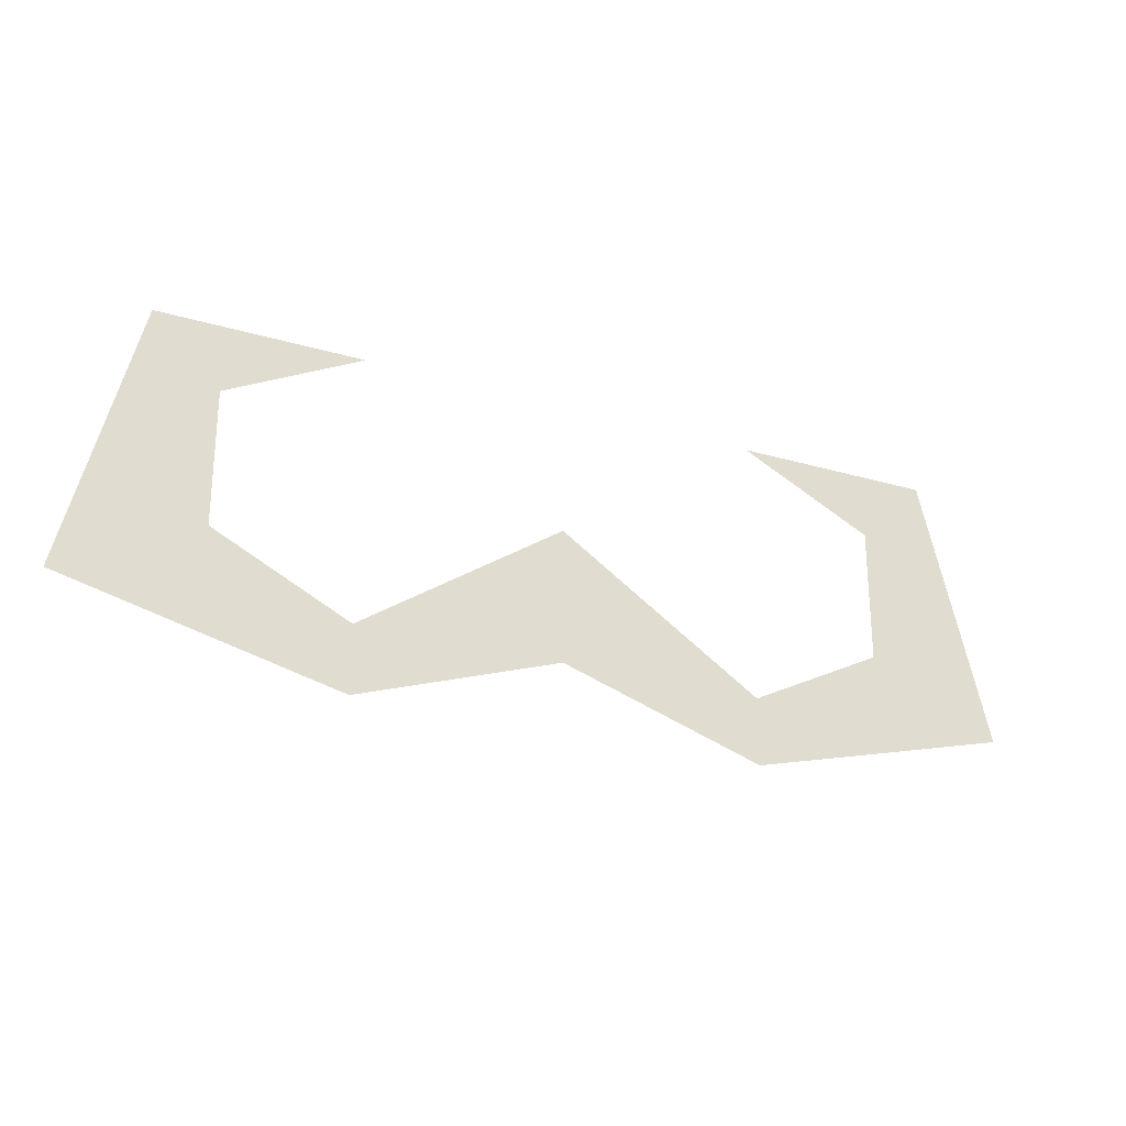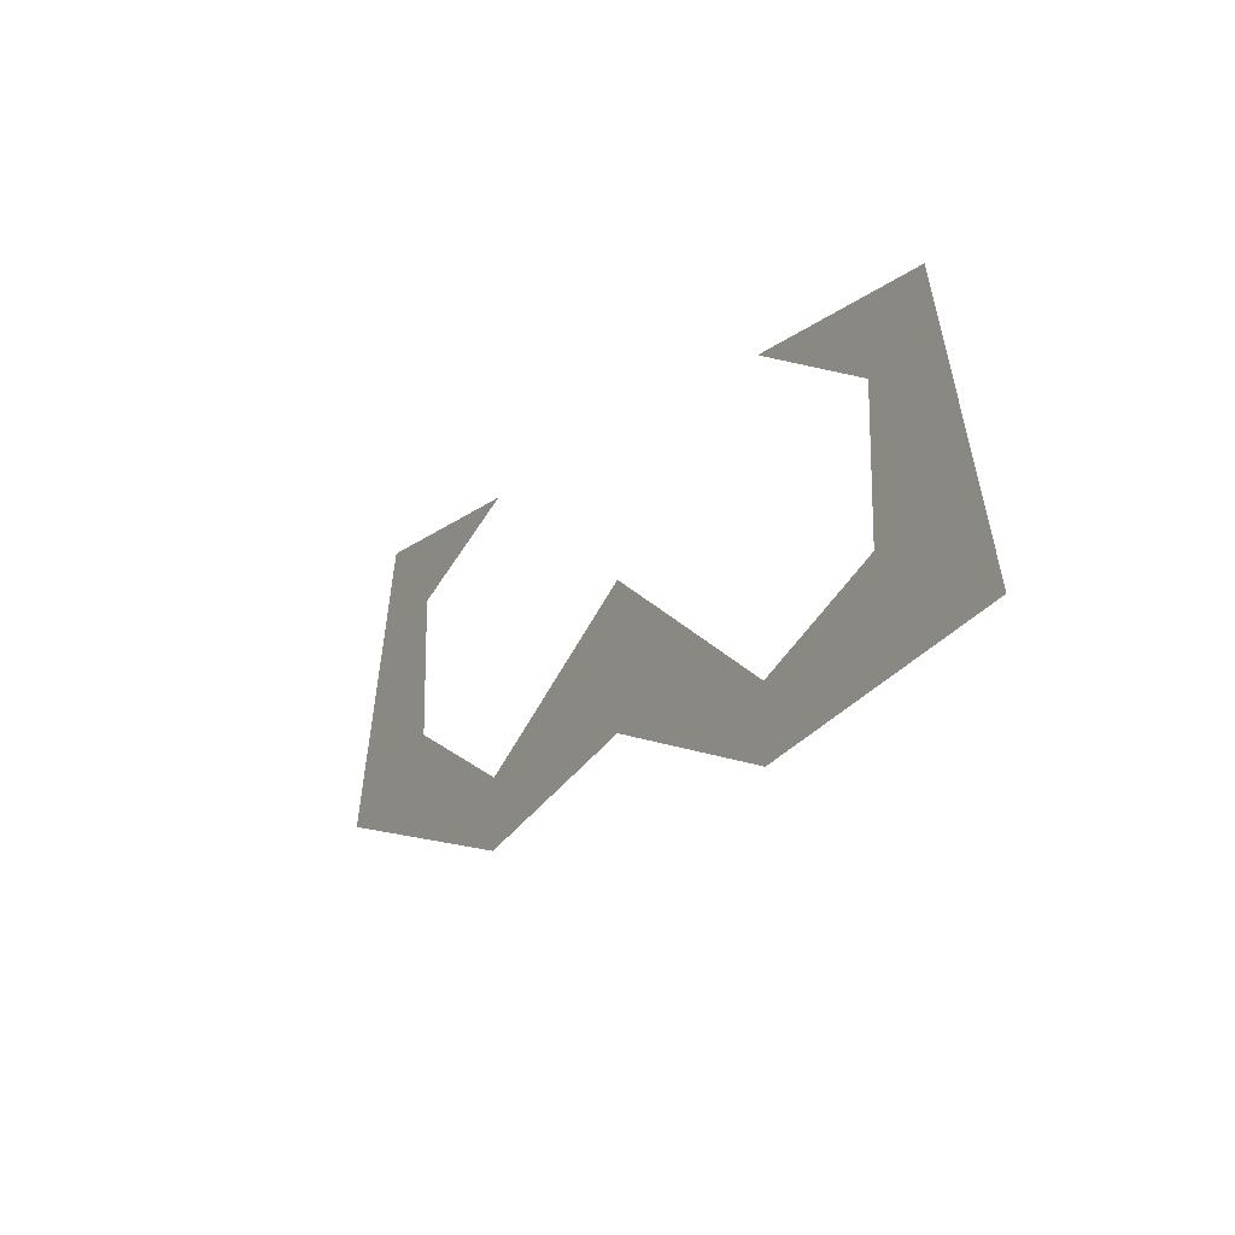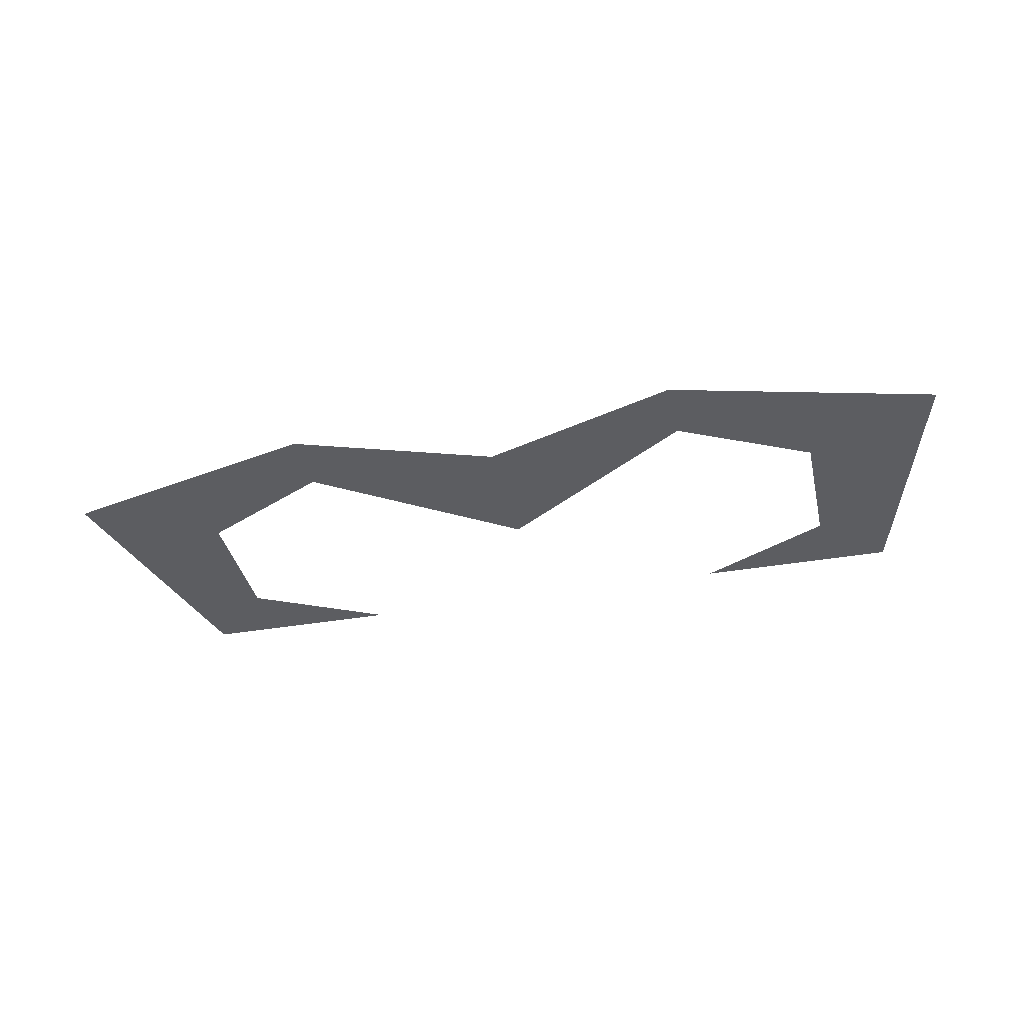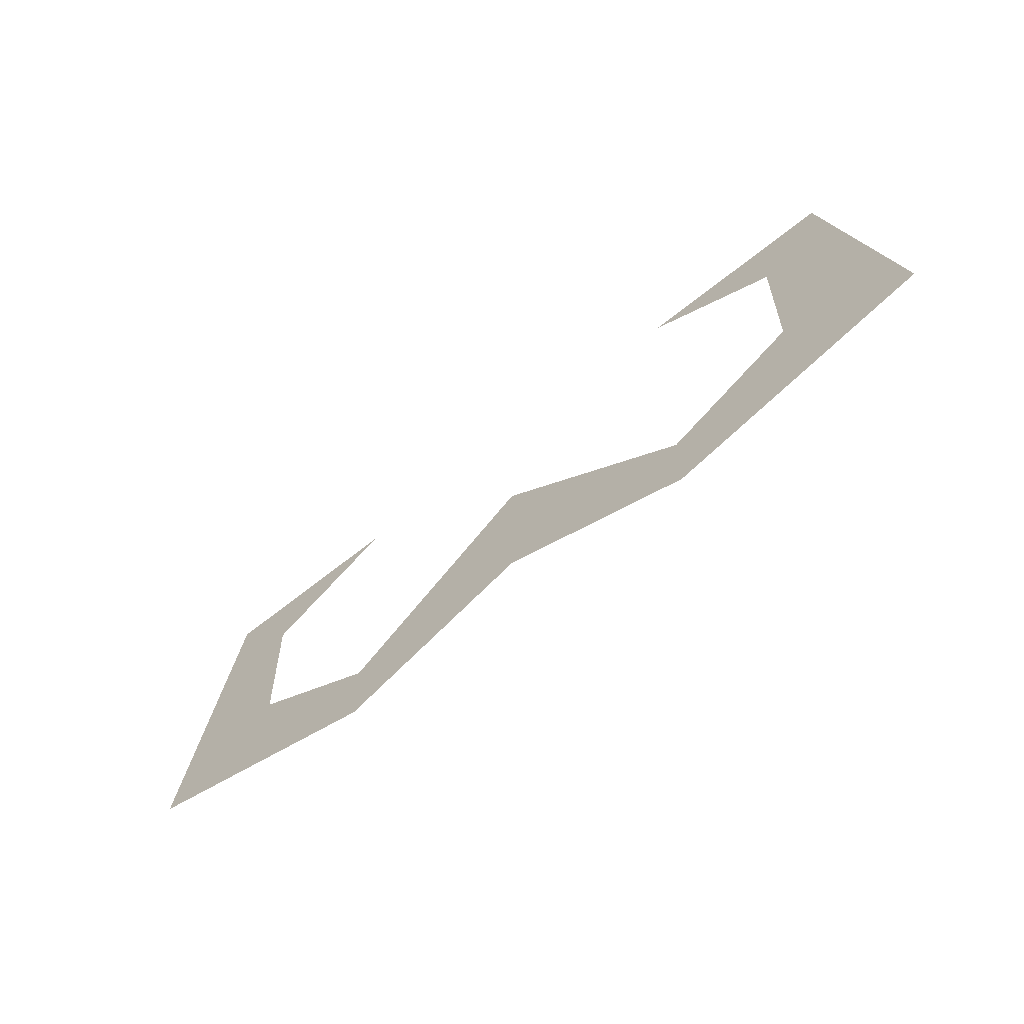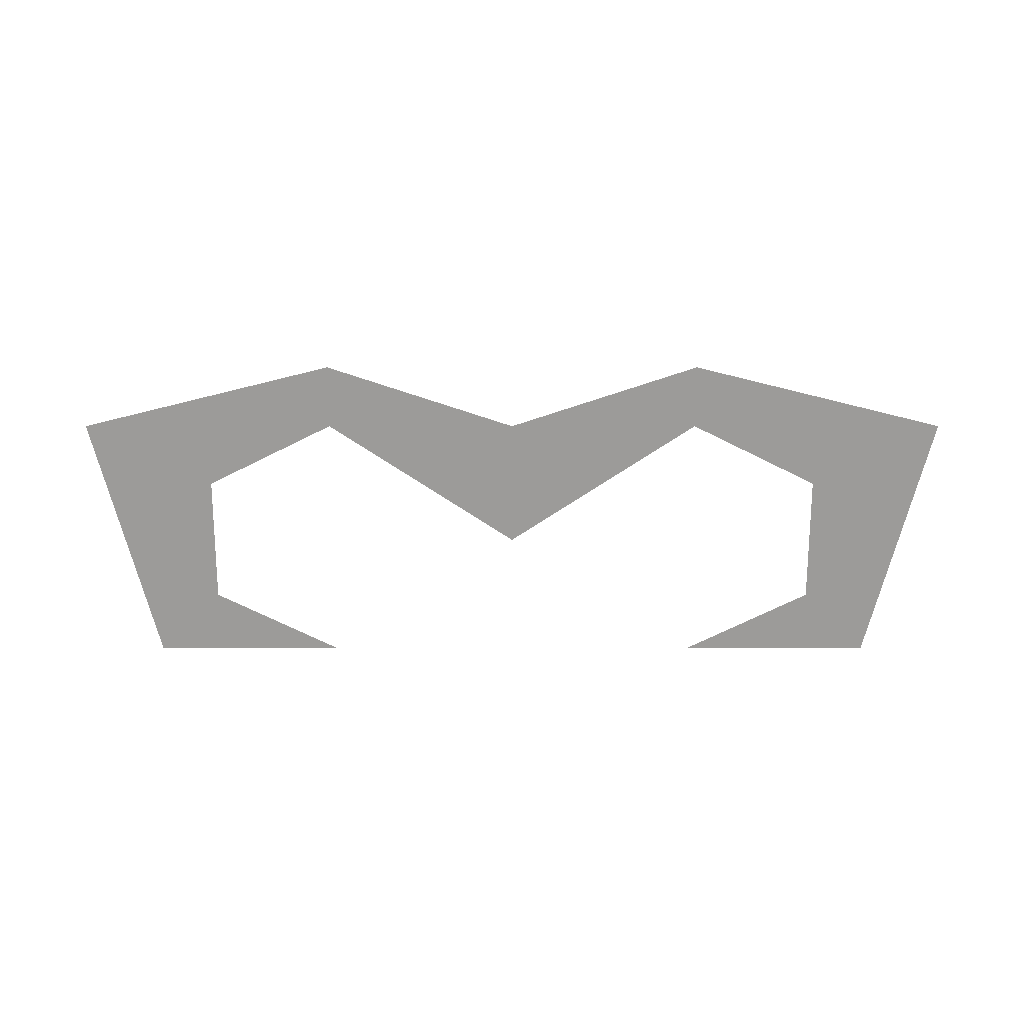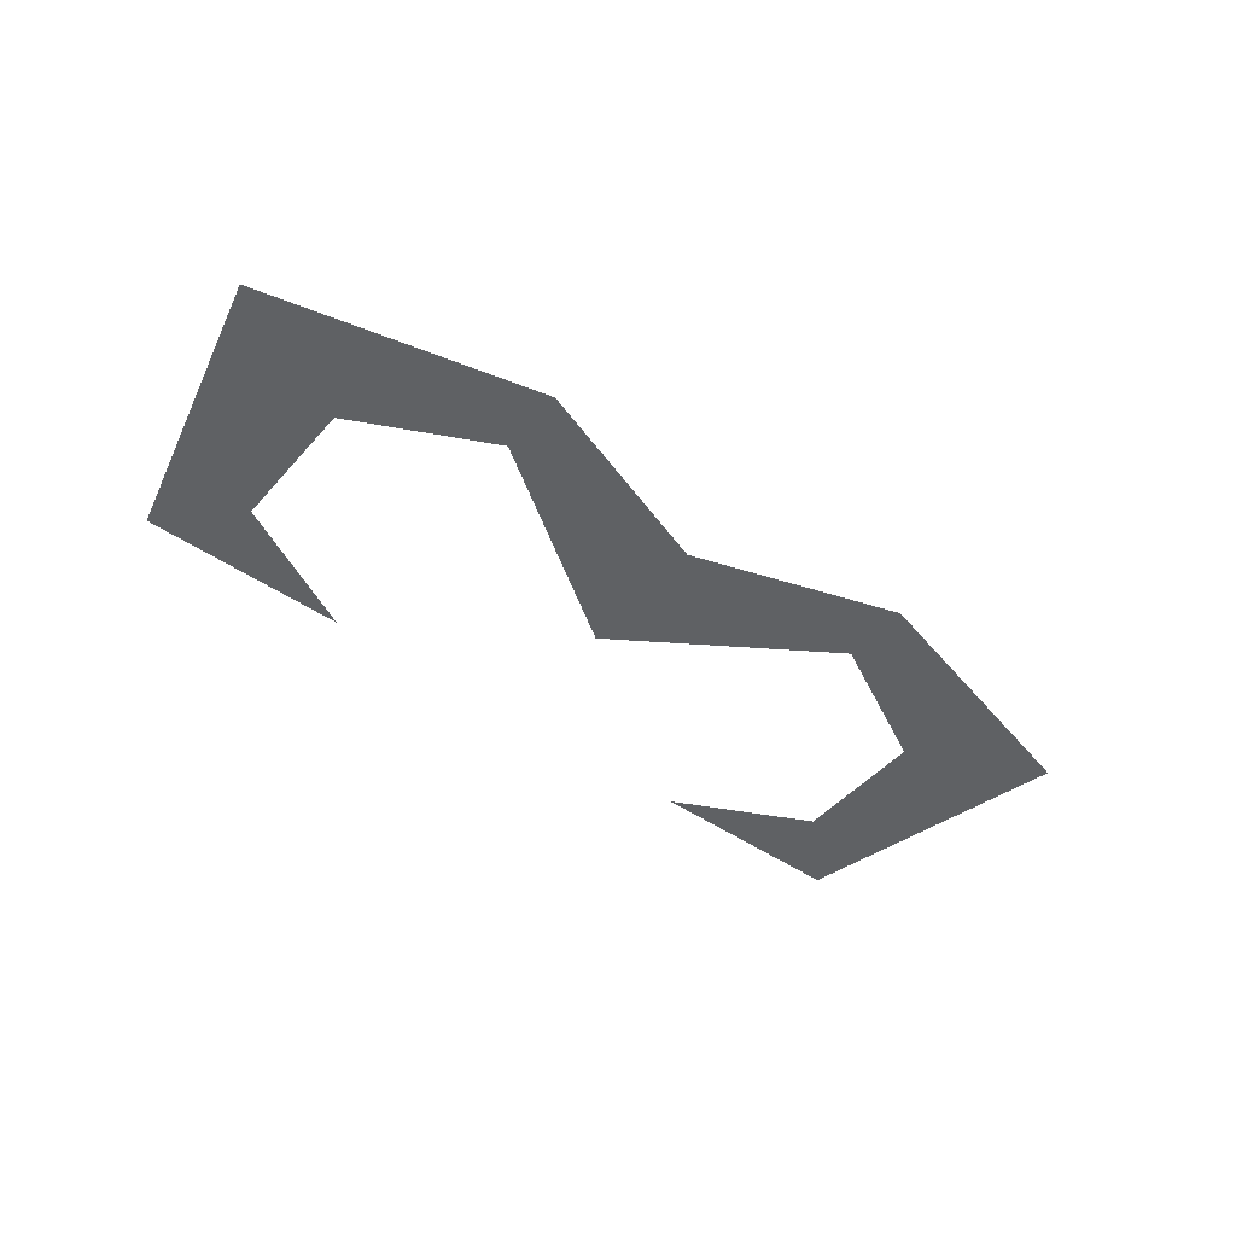
<metadata>
{"format":"obj","ext":"obj","renderer":"f3d","projection":"perspective","resolution":1024,"background":"white","views":[{"elev":-26.3,"azim":-24.8,"up":"+Y"},{"elev":-16.7,"azim":56.4,"up":"+Y"},{"elev":-37.2,"azim":12.5,"up":"+Z"},{"elev":-60.5,"azim":-140.0,"up":"+Y"},{"elev":-69.9,"azim":-0.0,"up":"+Z"},{"elev":-46.5,"azim":-38.5,"up":"+Z"}]}
</metadata>
<code>
o item/unholy_symbol_unblessed/female
v 0 -147 -16
v -3 -148 -16
v -3 -147 -16
v 0 -145 -16
v 3 -148 -16
v 3 -147 -16
v 5 -146 -16
v 7 -147 -16
v 6 -143 -16
v 5 -144 -16
v 3 -143 -16
v -7 -147 -16
v -5 -146 -16
v -6 -143 -16
v -5 -144 -16
v -3 -143 -16
f 1 2 3
f 1 3 4
f 1 4 5
f 5 4 6
f 5 6 7
f 5 7 8
f 8 7 9
f 9 7 10
f 9 10 11
f 12 13 3
f 12 3 2
f 12 14 15
f 12 15 13
f 14 16 15

</code>
